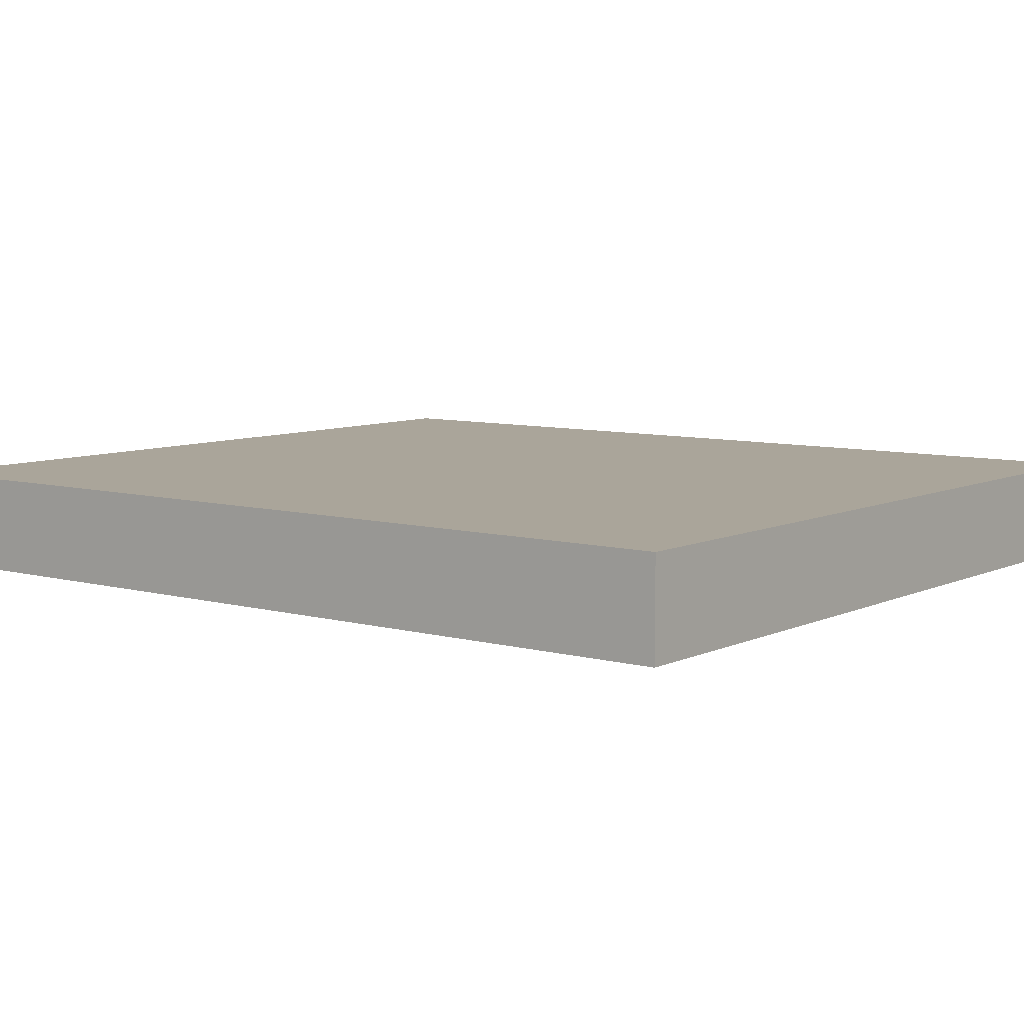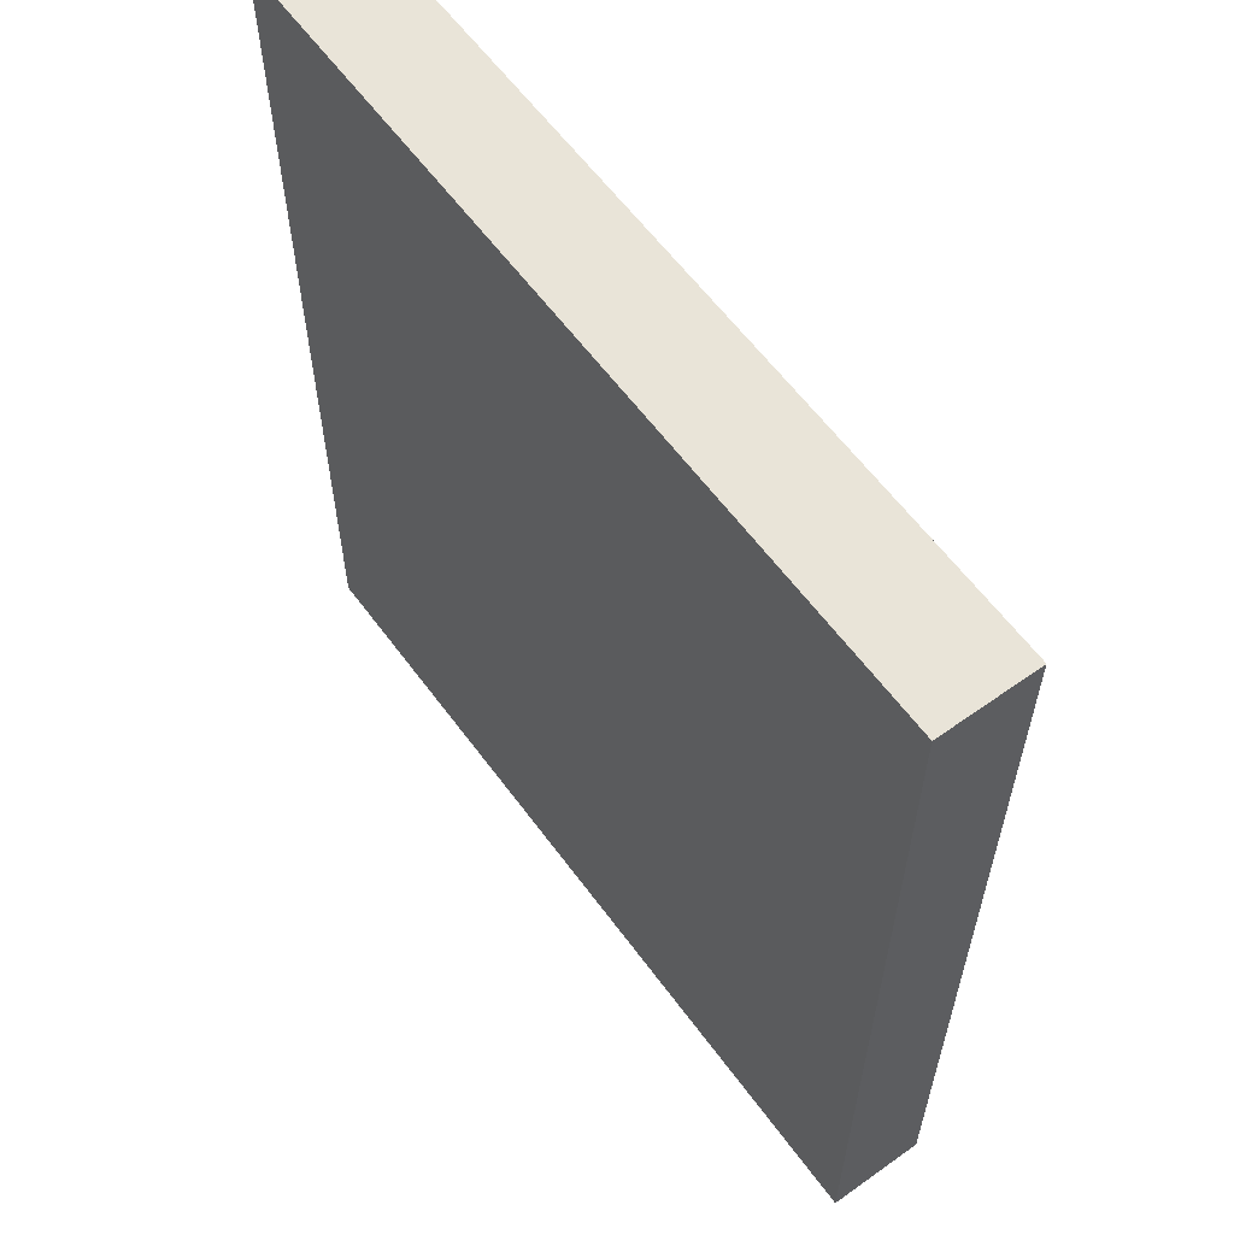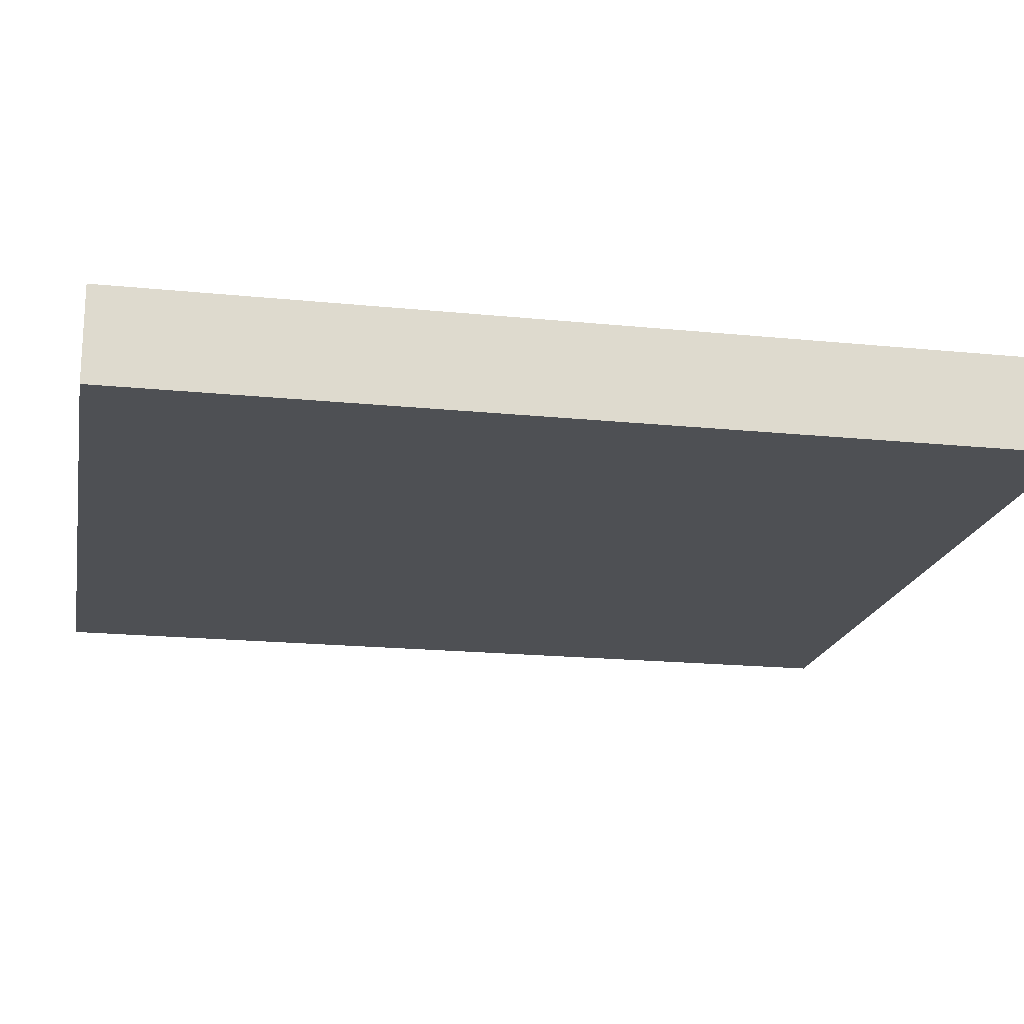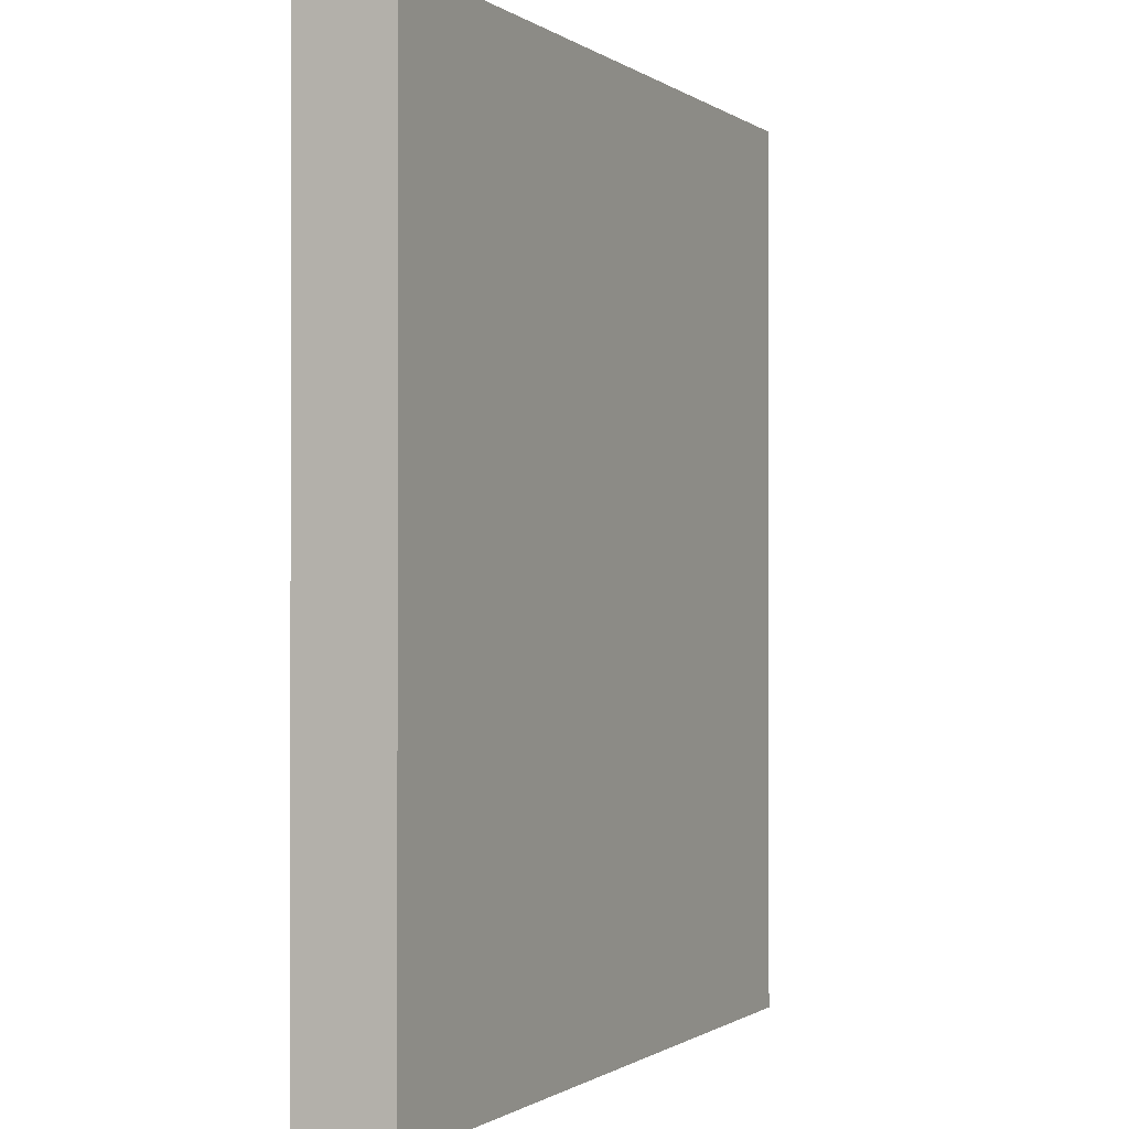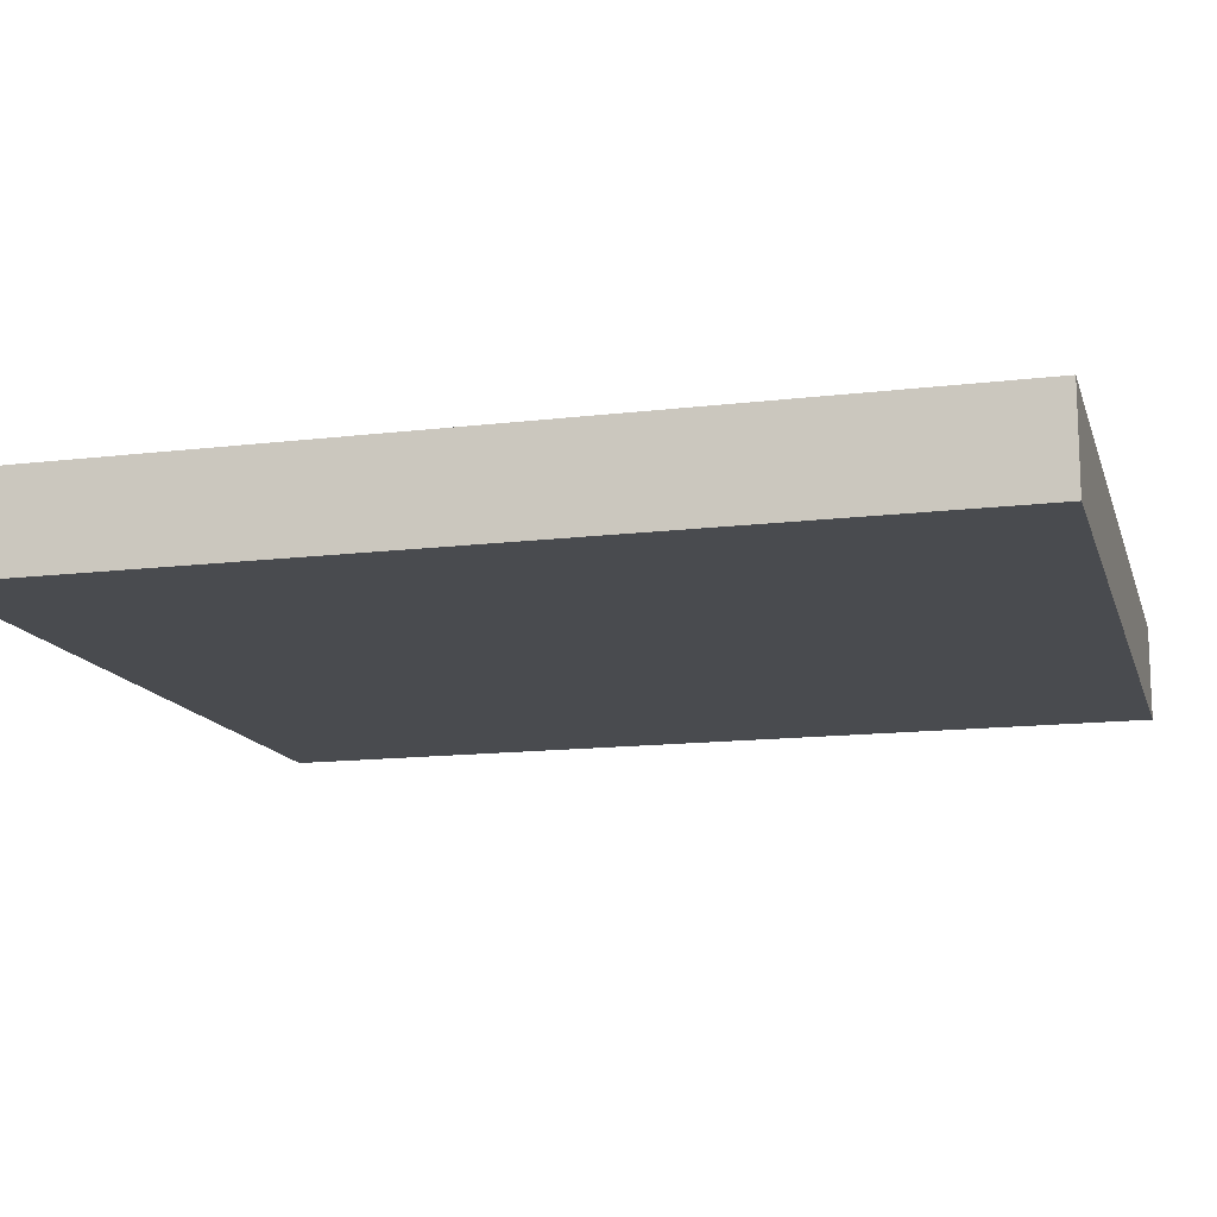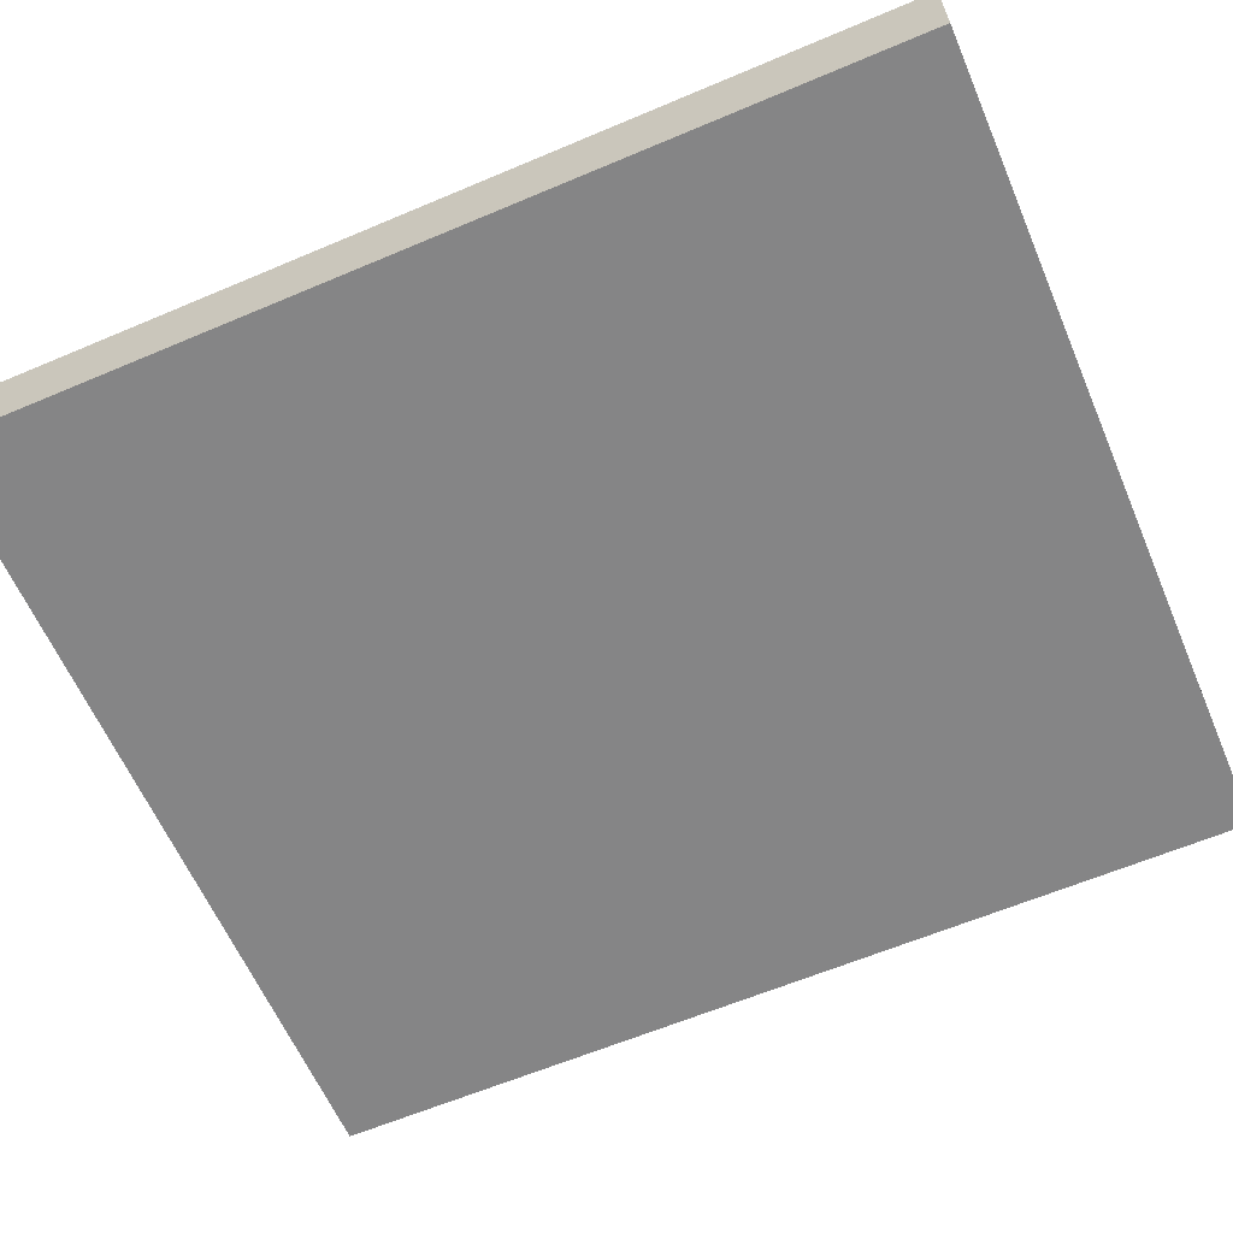
<metadata>
{"format":"obj","ext":"obj","renderer":"f3d","projection":"perspective","resolution":1024,"background":"white","views":[{"elev":7.6,"azim":-52.3,"up":"+Y"},{"elev":60.1,"azim":-126.1,"up":"+Z"},{"elev":-18.8,"azim":-100.9,"up":"+Y"},{"elev":-0.7,"azim":-65.0,"up":"+Z"},{"elev":-14.0,"azim":105.0,"up":"+Y"},{"elev":-61.9,"azim":113.3,"up":"+Y"}]}
</metadata>
<code>
o CGM_LCD_Monitor_Pillar_distance1/CGM_LCD_Monitor_Pillar_distance/mesh5/mesh5-geometry#mesh5-geometry
v -0.06651 -0.3823 -0.01466
v 0.07398 -0.3823 -0.1742
v -0.06651 -0.3823 -0.1742
v 0.07398 -0.3823 -0.01466
v 0.07398 -0.3988 -0.1742
v -0.06651 -0.3988 -0.01466
v -0.06651 -0.3988 -0.1742
v 0.07398 -0.3988 -0.01466
f 1 2 3
f 2 1 4
f 5 3 2
f 3 6 1
f 6 4 1
f 4 5 2
f 3 5 7
f 6 3 7
f 4 6 8
f 5 4 8
f 5 6 7
f 6 5 8
f 3 2 1
f 4 1 2
f 2 3 5
f 1 6 3
f 1 4 6
f 2 5 4
f 7 5 3
f 7 3 6
f 8 6 4
f 8 4 5
f 7 6 5
f 8 5 6

</code>
